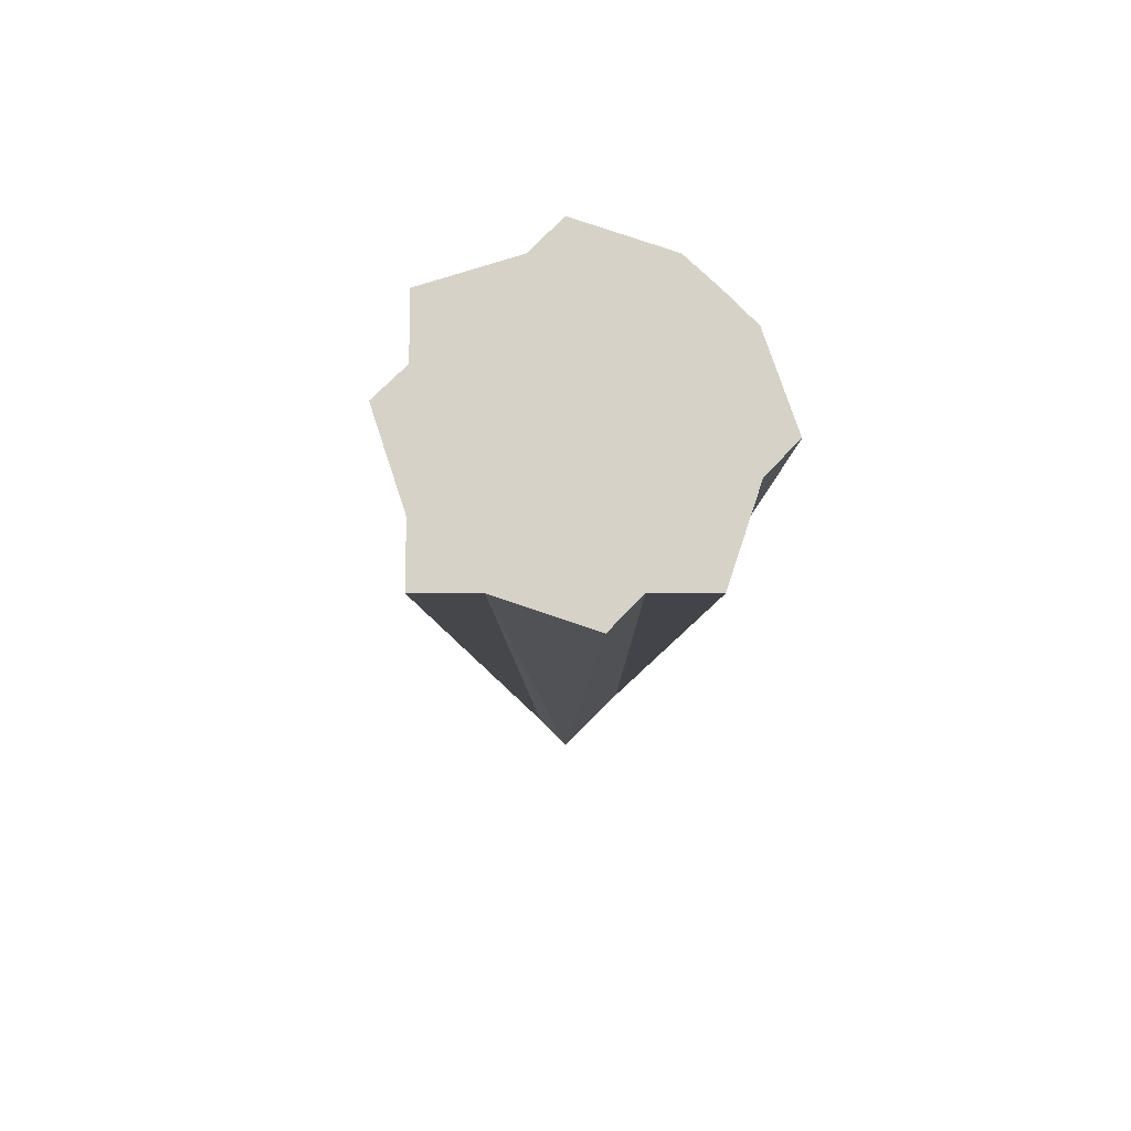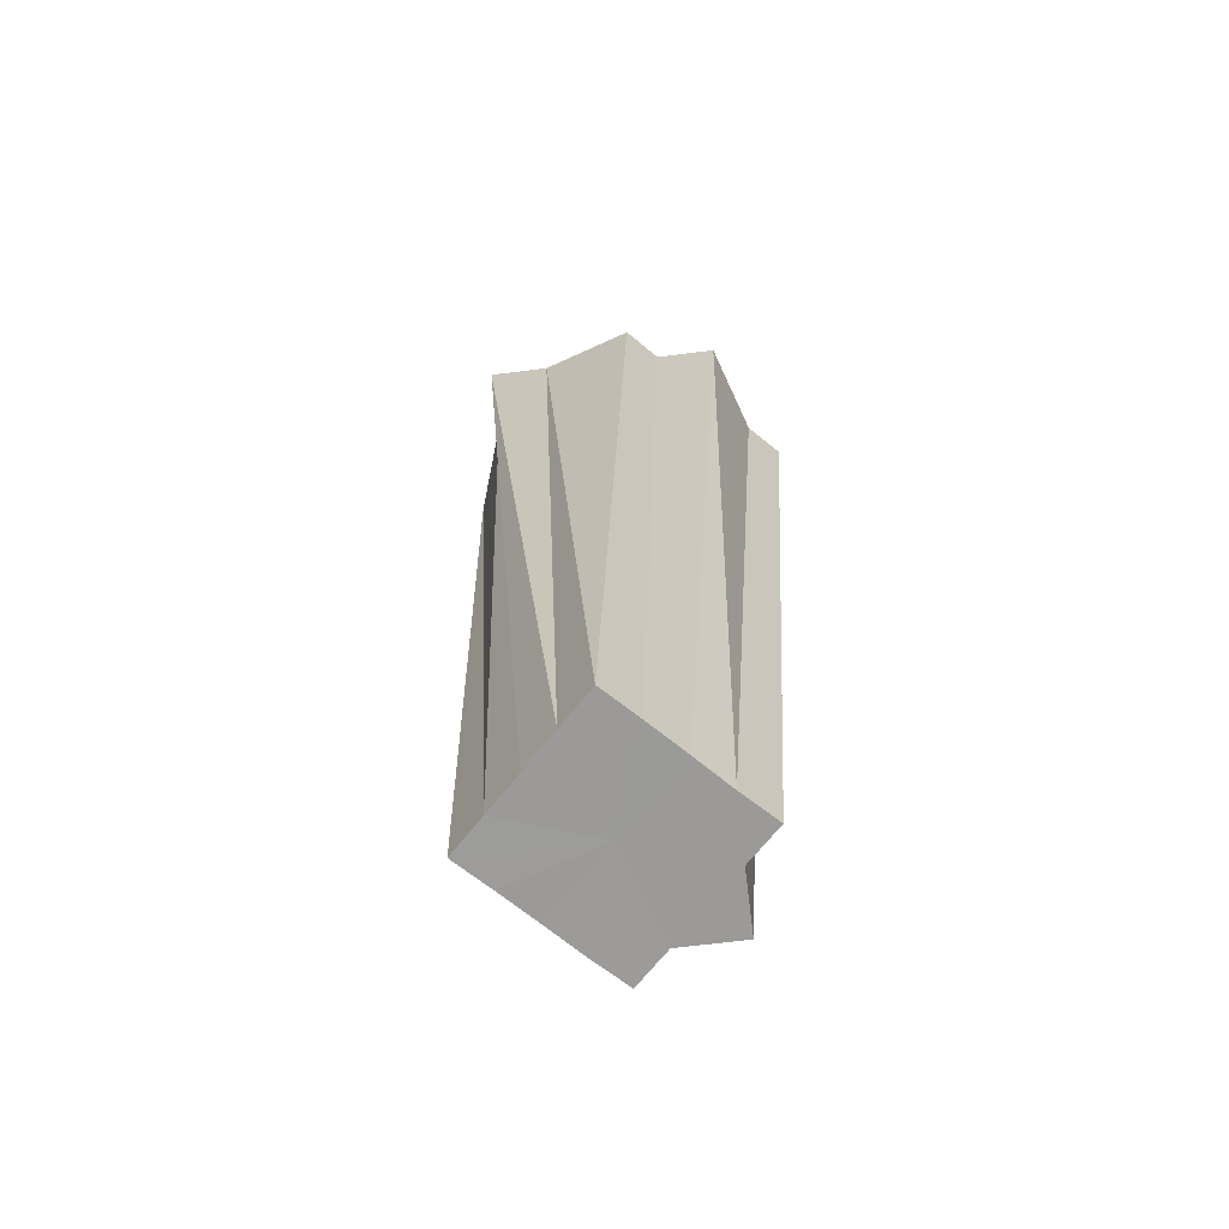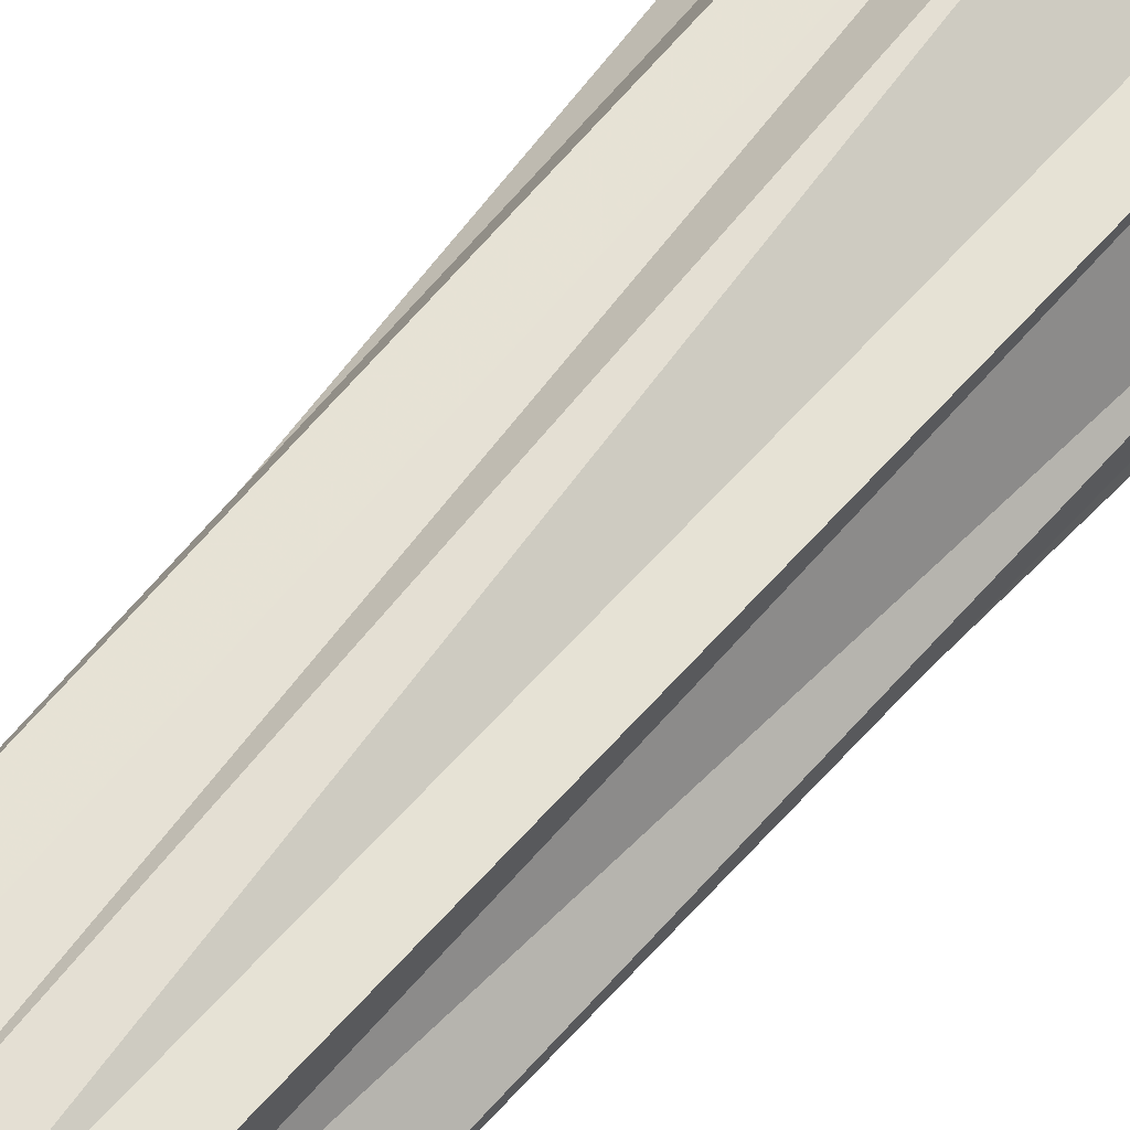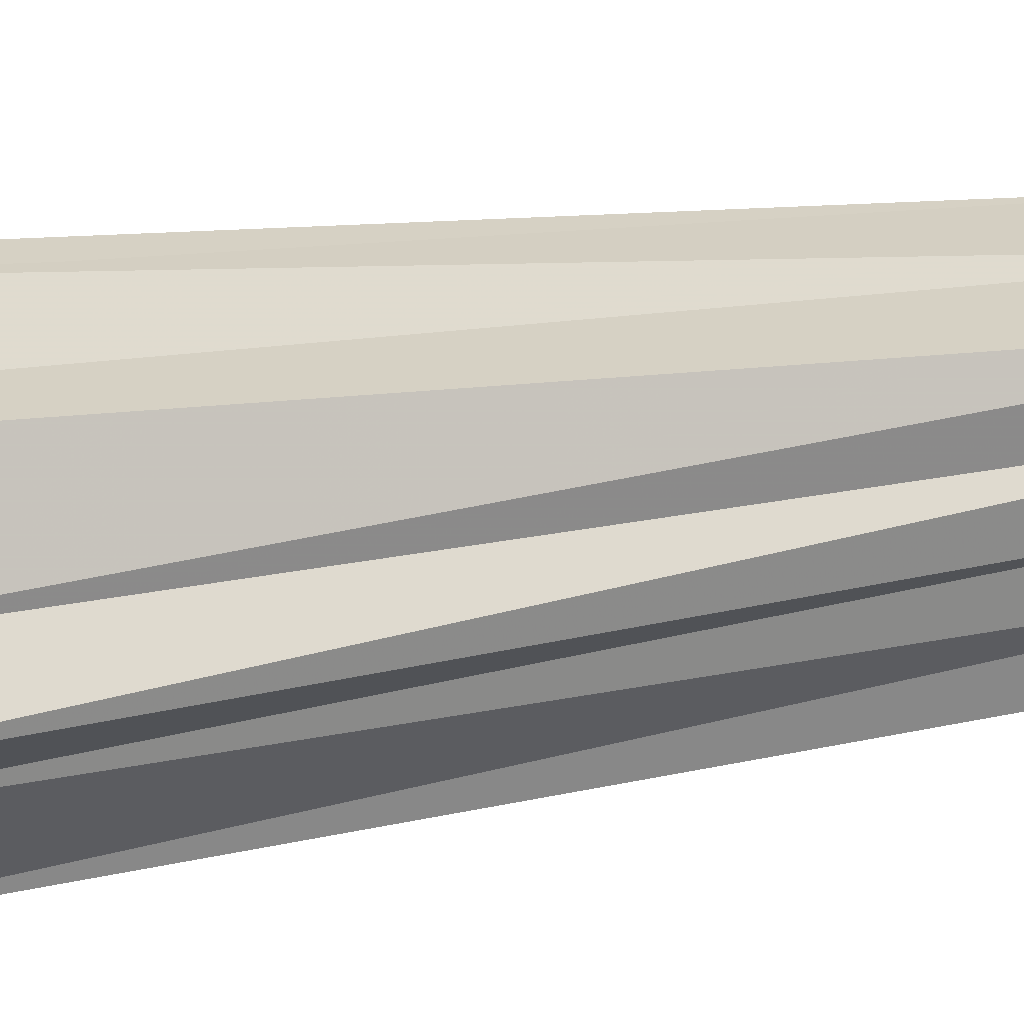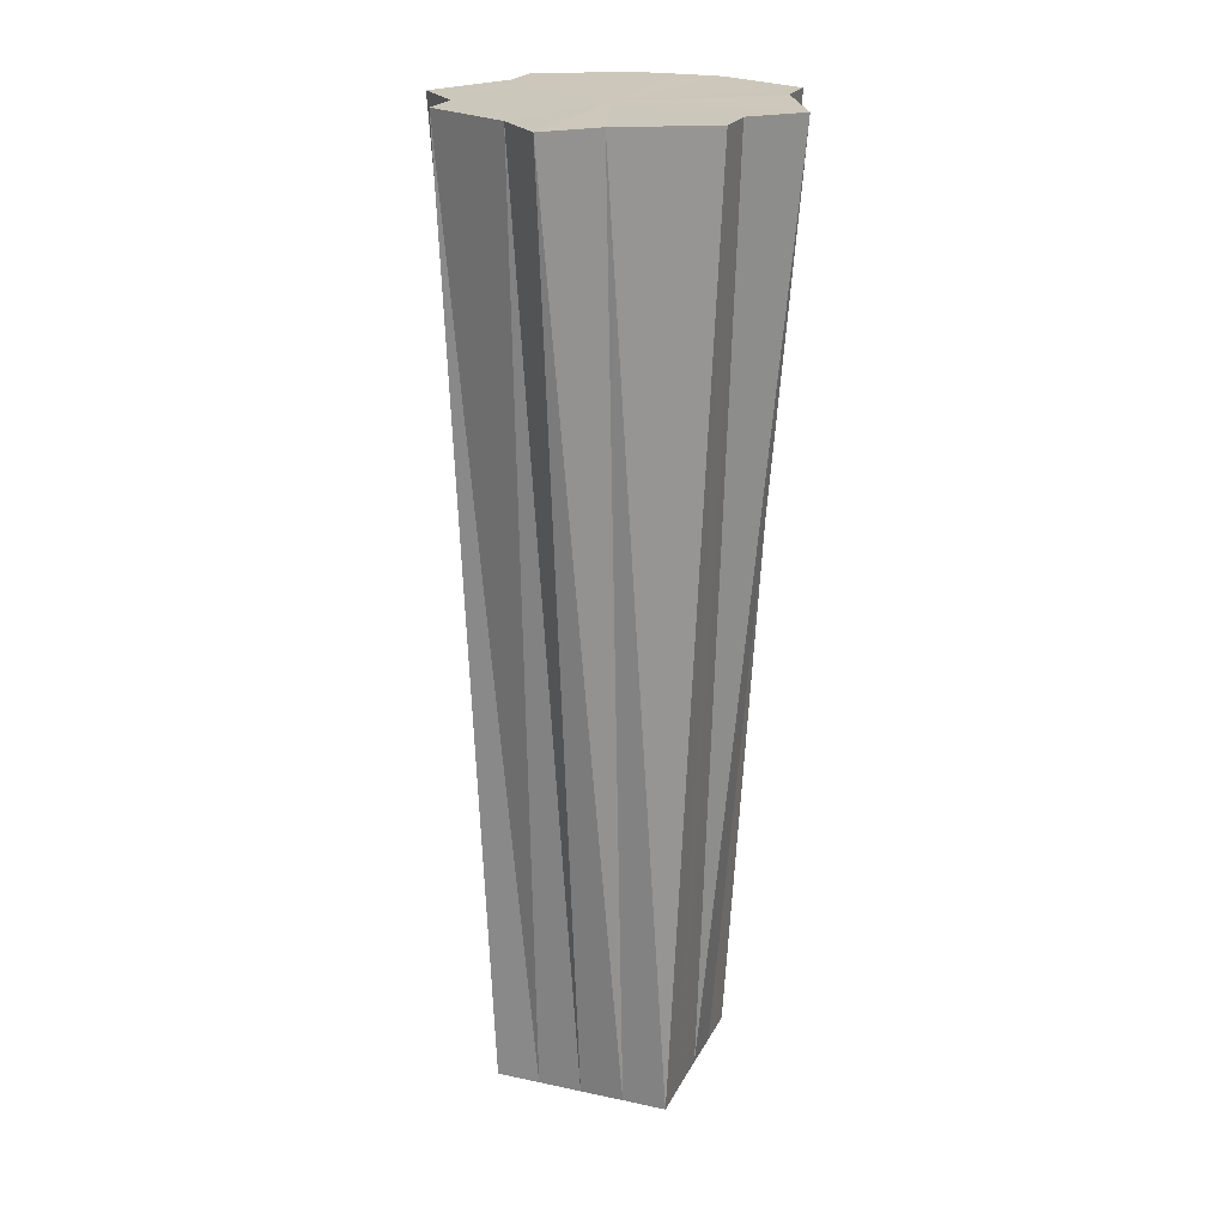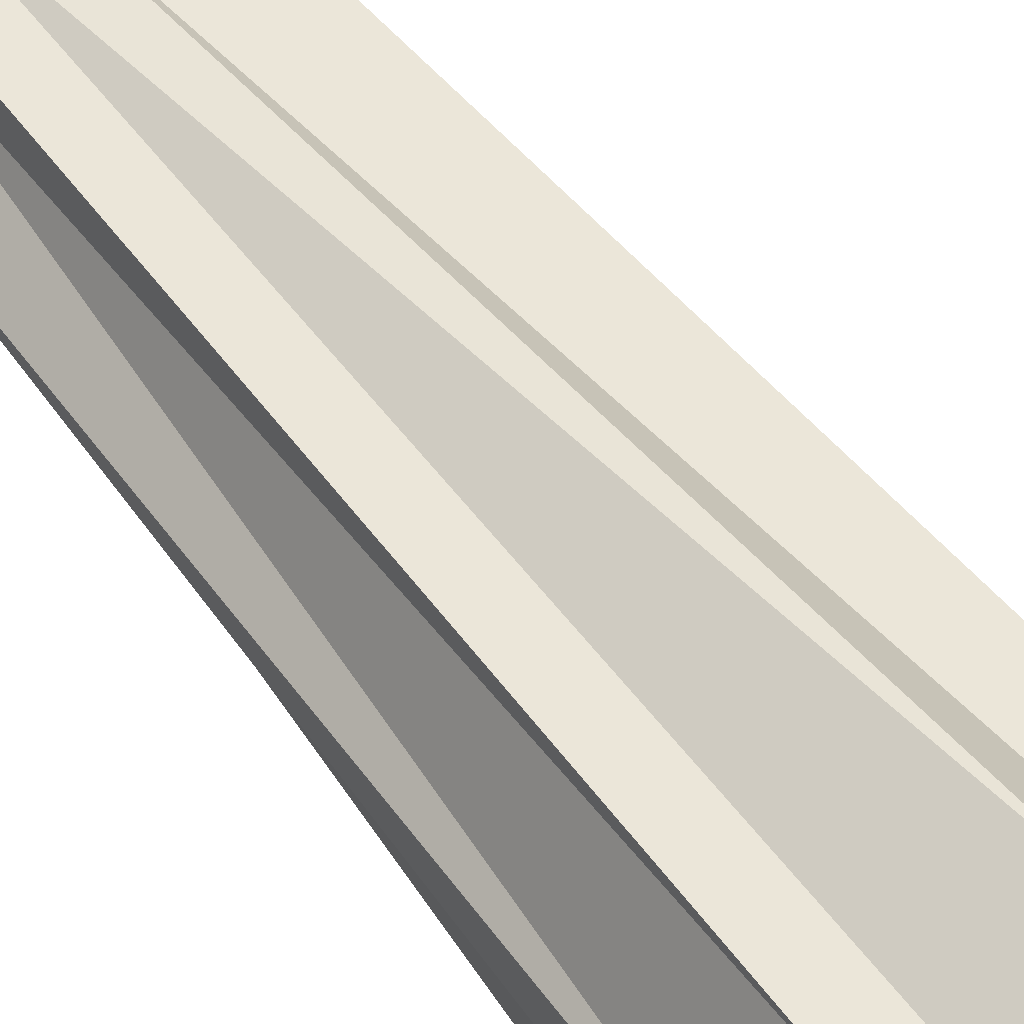
<metadata>
{"format":"obj","ext":"obj","renderer":"f3d","projection":"perspective","resolution":1024,"background":"white","views":[{"elev":77.8,"azim":135.0,"up":"+Z"},{"elev":-69.5,"azim":141.5,"up":"+Z"},{"elev":61.0,"azim":-140.6,"up":"+Y"},{"elev":26.6,"azim":74.9,"up":"+Y"},{"elev":21.6,"azim":110.6,"up":"+Z"},{"elev":51.1,"azim":-36.2,"up":"+Y"}]}
</metadata>
<code>
o 23684
v 2228 1873 17.44
v 2228 1873 17.44
v 2228 1873 17.65
v 2228 1873 17.44
v 2228 1873 17.65
v 2228 1873 17.44
v 2228 1873 17.65
v 2228 1873 17.44
v 2228 1873 17.65
v 2228 1873 17.44
v 2228 1873 17.65
v 2229 1873 17.44
v 2228 1873 17.65
v 2229 1873 17.44
v 2229 1873 17.65
v 2229 1873 17.44
v 2229 1873 17.65
v 2229 1873 17.65
v 2229 1873 17.65
v 2229 1873 17.44
v 2229 1873 17.65
v 2229 1873 17.44
v 2228 1873 17.65
v 2228 1873 17.44
v 2228 1873 17.65
v 2228 1873 17.44
v 2228 1873 17.65
v 2228 1873 17.44
v 2228 1873 17.65
v 2228 1873 17.44
v 2228 1873 17.65
v 2228 1873 17.44
v 2228 1873 17.65
v 2229 1873 17.44
v 2229 1873 17.44
v 2229 1873 17.65
v 2229 1873 17.44
v 2229 1873 17.65
v 2229 1873 17.44
v 2229 1873 17.65
v 2229 1873 17.44
v 2229 1873 17.65
v 2229 1873 17.44
v 2229 1873 17.65
v 2229 1873 17.44
v 2229 1873 17.65
v 2228 1873 17.44
v 2229 1873 17.65
v 2228 1873 17.44
v 2228 1873 17.65
v 2228 1873 17.65
v 2228 1873 17.65
v 2228 1873 17.44
v 2229 1873 17.65
v 2229 1873 17.44
v 2229 1873 17.65
v 2229 1873 17.44
v 2229 1873 17.65
v 2229 1873 17.44
v 2229 1873 17.65
v 2229 1873 17.44
v 2229 1873 17.65
v 2229 1873 17.44
v 2229 1873 17.65
v 2229 1873 17.44
v 2229 1873 17.65
v 2228 1873 17.44
v 2229 1873 17.44
v 2228 1873 17.44
v 2228 1873 17.44
v 2228 1873 17.44
v 2228 1873 17.44
v 2228 1873 17.44
v 2229 1873 17.44
v 2228 1873 17.44
v 2229 1873 17.44
v 2229 1873 17.44
v 2229 1873 17.44
v 2229 1873 17.44
v 2229 1873 17.44
v 2229 1873 17.44
v 2229 1873 17.44
v 2229 1873 17.44
v 2228 1873 17.65
v 2228 1873 17.65
v 2229 1873 17.65
v 2228 1873 17.65
v 2228 1873 17.65
v 2228 1873 17.65
v 2228 1873 17.65
v 2229 1873 17.65
v 2228 1873 17.65
v 2229 1873 17.65
v 2229 1873 17.65
v 2229 1873 17.65
v 2229 1873 17.65
v 2229 1873 17.65
v 2229 1873 17.65
v 2229 1873 17.65
v 2229 1873 17.65
f 1 2 3
f 2 4 5
f 6 1 7
f 8 6 9
f 4 10 11
f 10 12 13
f 12 14 15
f 14 16 17
f 16 18 19
f 20 19 21
f 22 21 23
f 24 23 25
f 26 25 27
f 28 27 29
f 30 29 31
f 32 31 33
f 34 35 36
f 35 37 38
f 37 39 40
f 39 41 42
f 41 43 44
f 43 45 46
f 45 47 48
f 47 49 50
f 49 51 52
f 53 52 54
f 55 54 56
f 57 56 58
f 59 58 60
f 61 60 62
f 63 62 64
f 65 64 66
f 67 68 69
f 69 68 70
f 71 68 67
f 70 68 72
f 73 68 71
f 72 68 74
f 75 68 73
f 74 68 76
f 77 68 75
f 76 68 78
f 79 68 77
f 78 68 80
f 81 68 79
f 80 68 82
f 83 68 81
f 82 68 83
f 84 85 86
f 85 87 86
f 88 84 86
f 87 89 86
f 90 88 86
f 89 91 86
f 92 90 86
f 91 93 86
f 94 92 86
f 93 95 86
f 96 94 86
f 95 97 86
f 98 96 86
f 97 99 86
f 100 98 86
f 99 100 86

</code>
